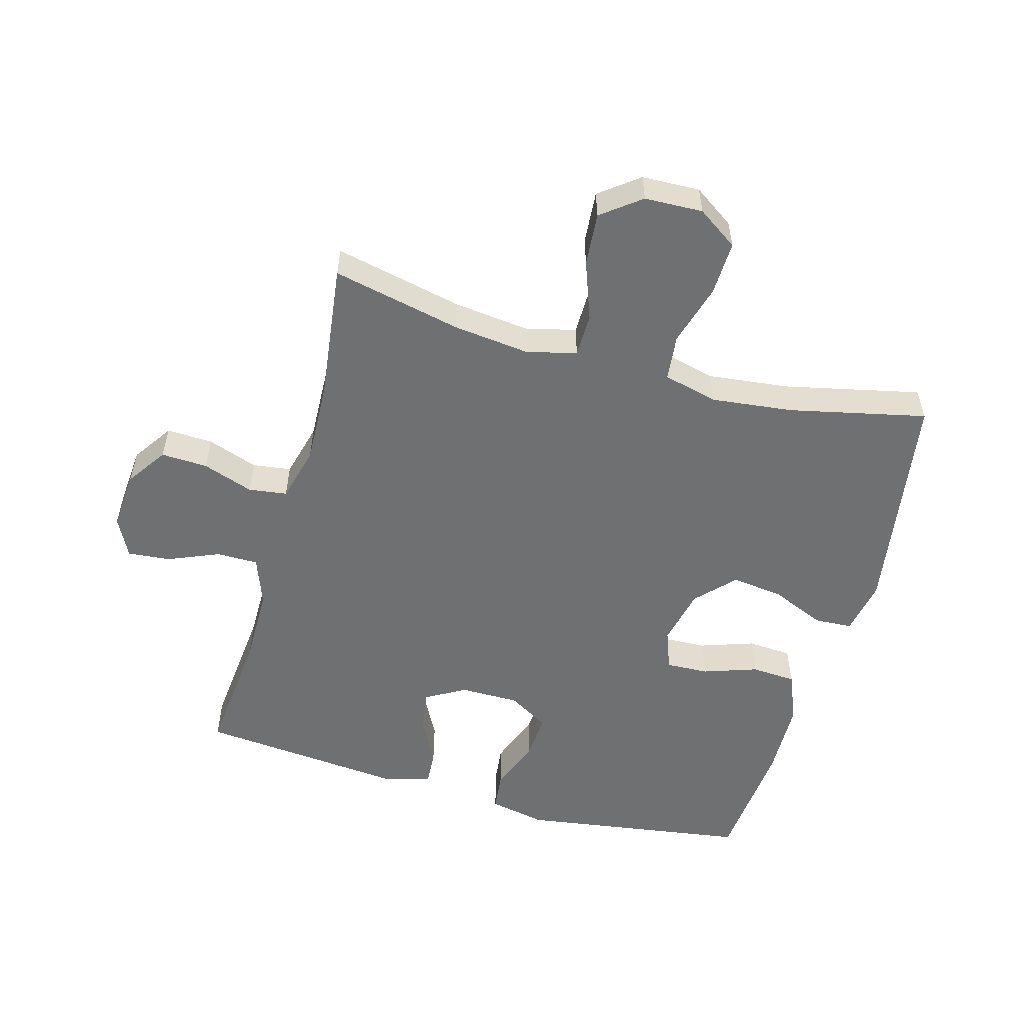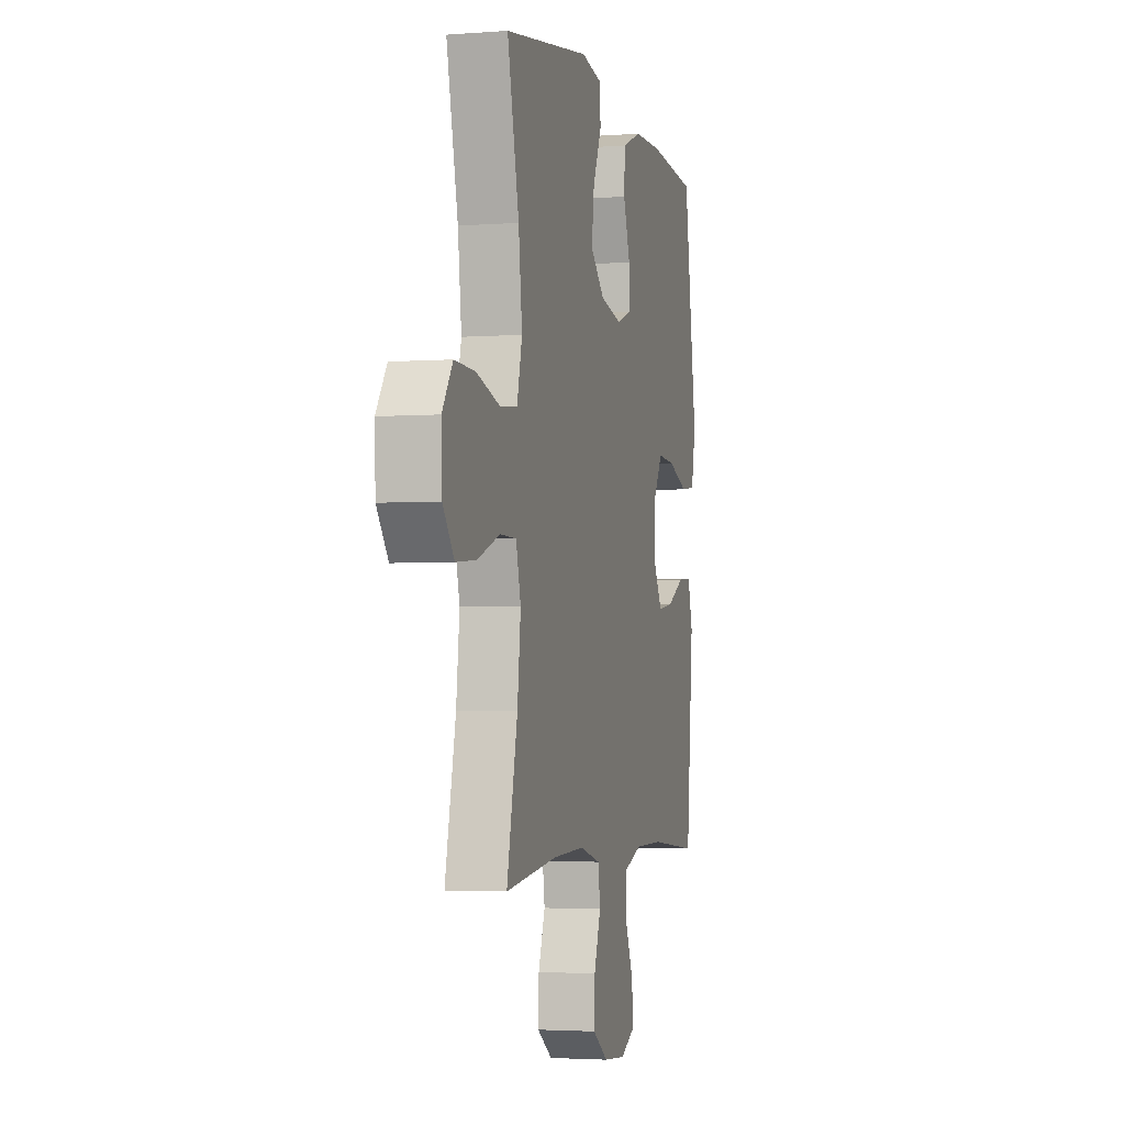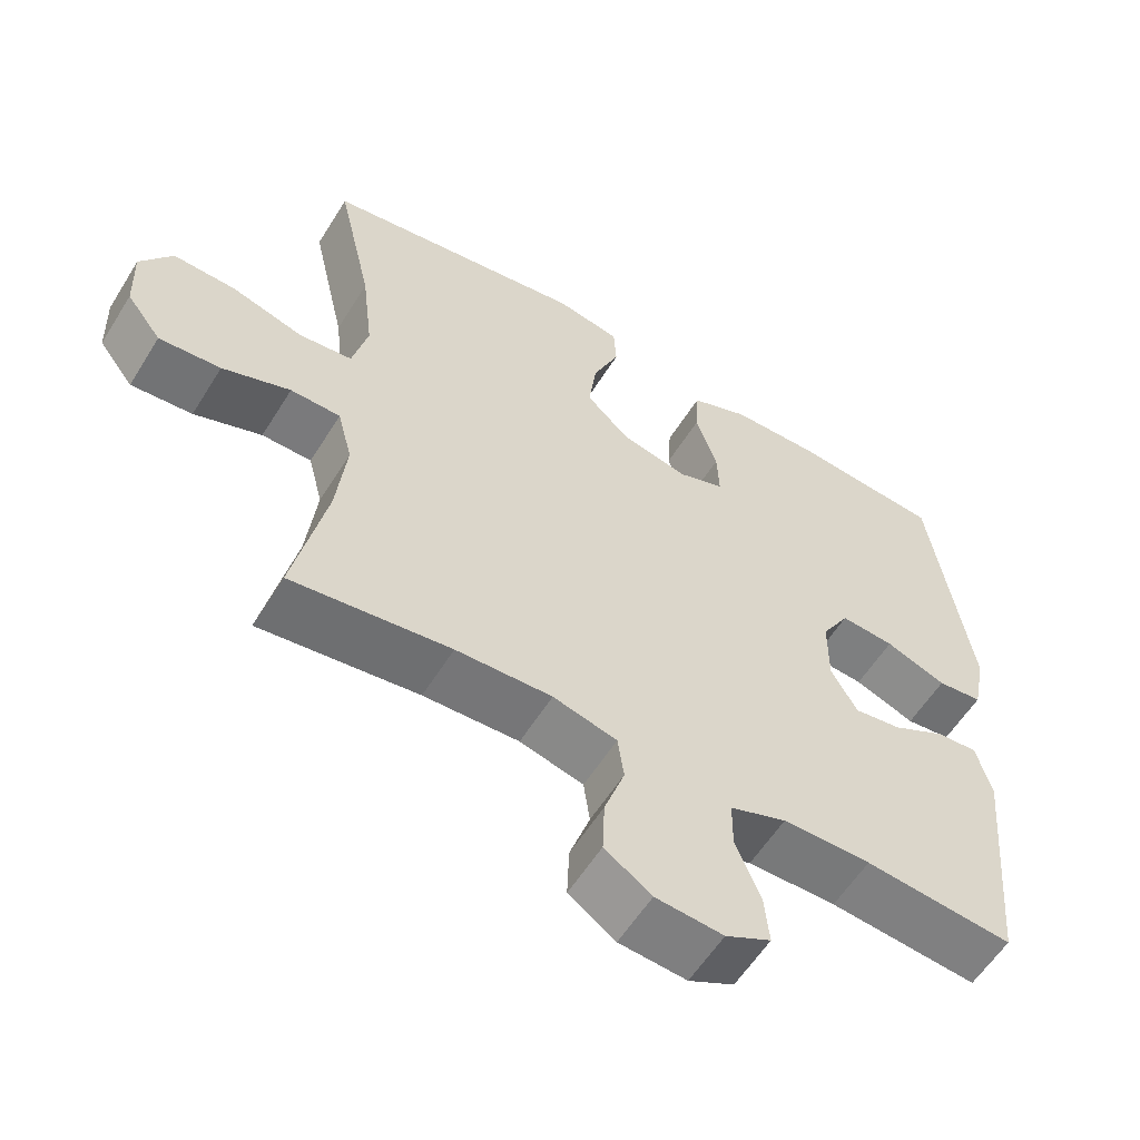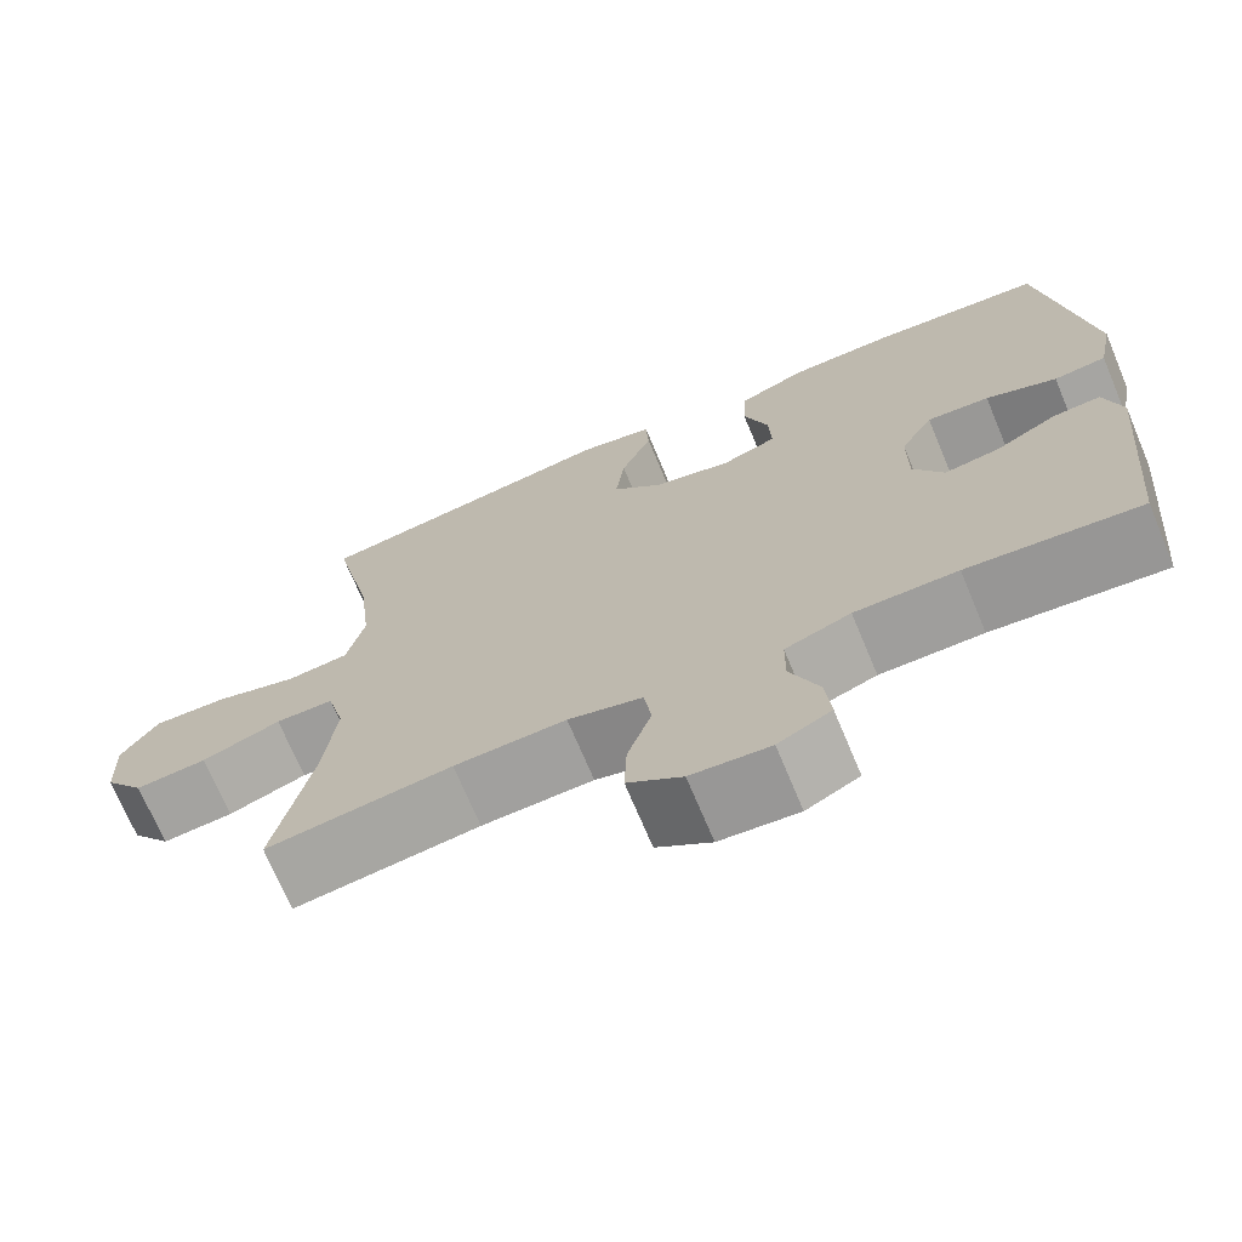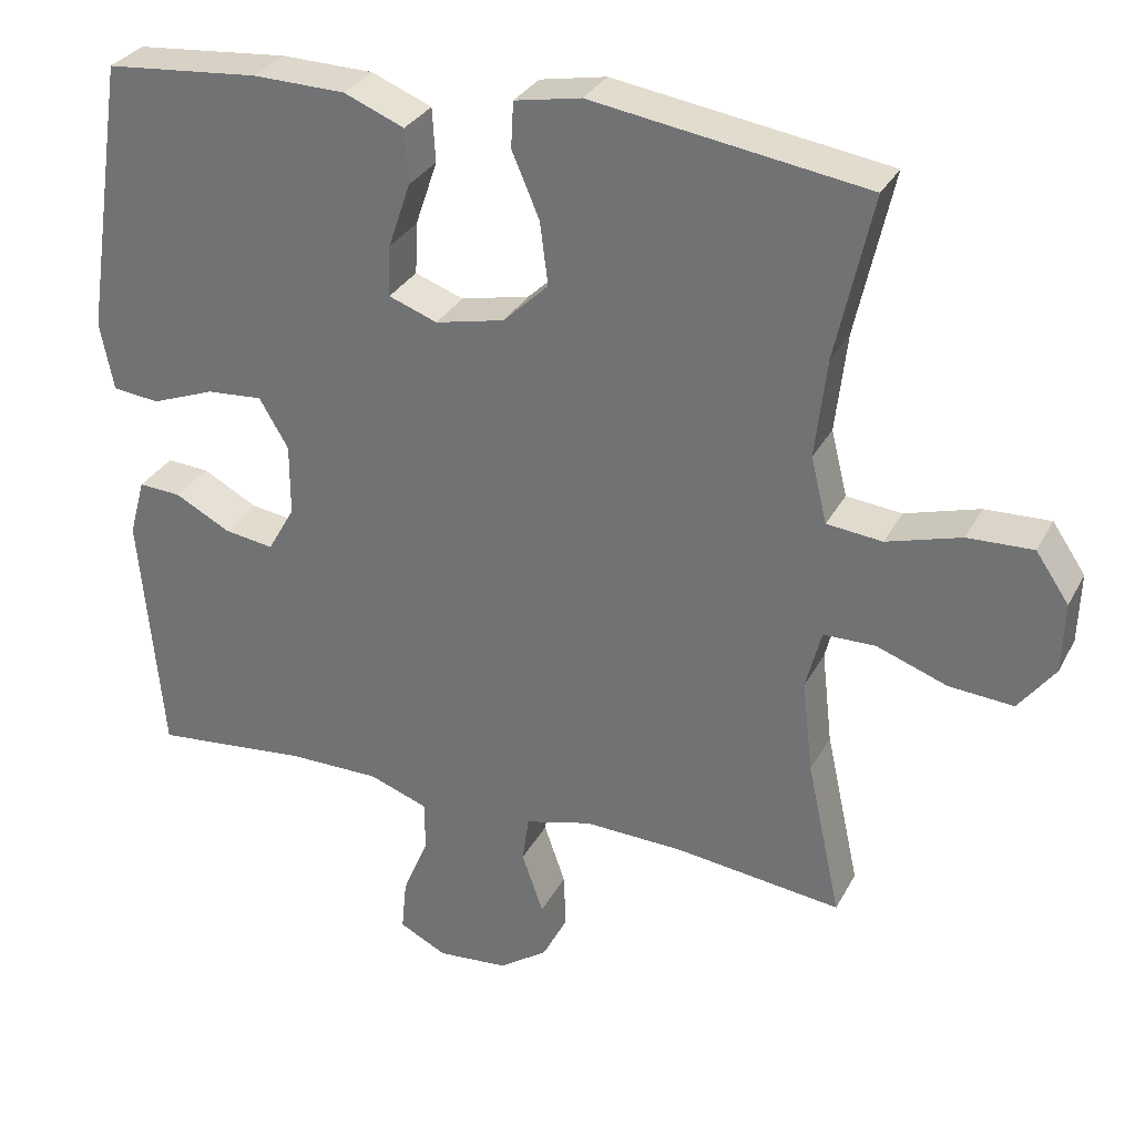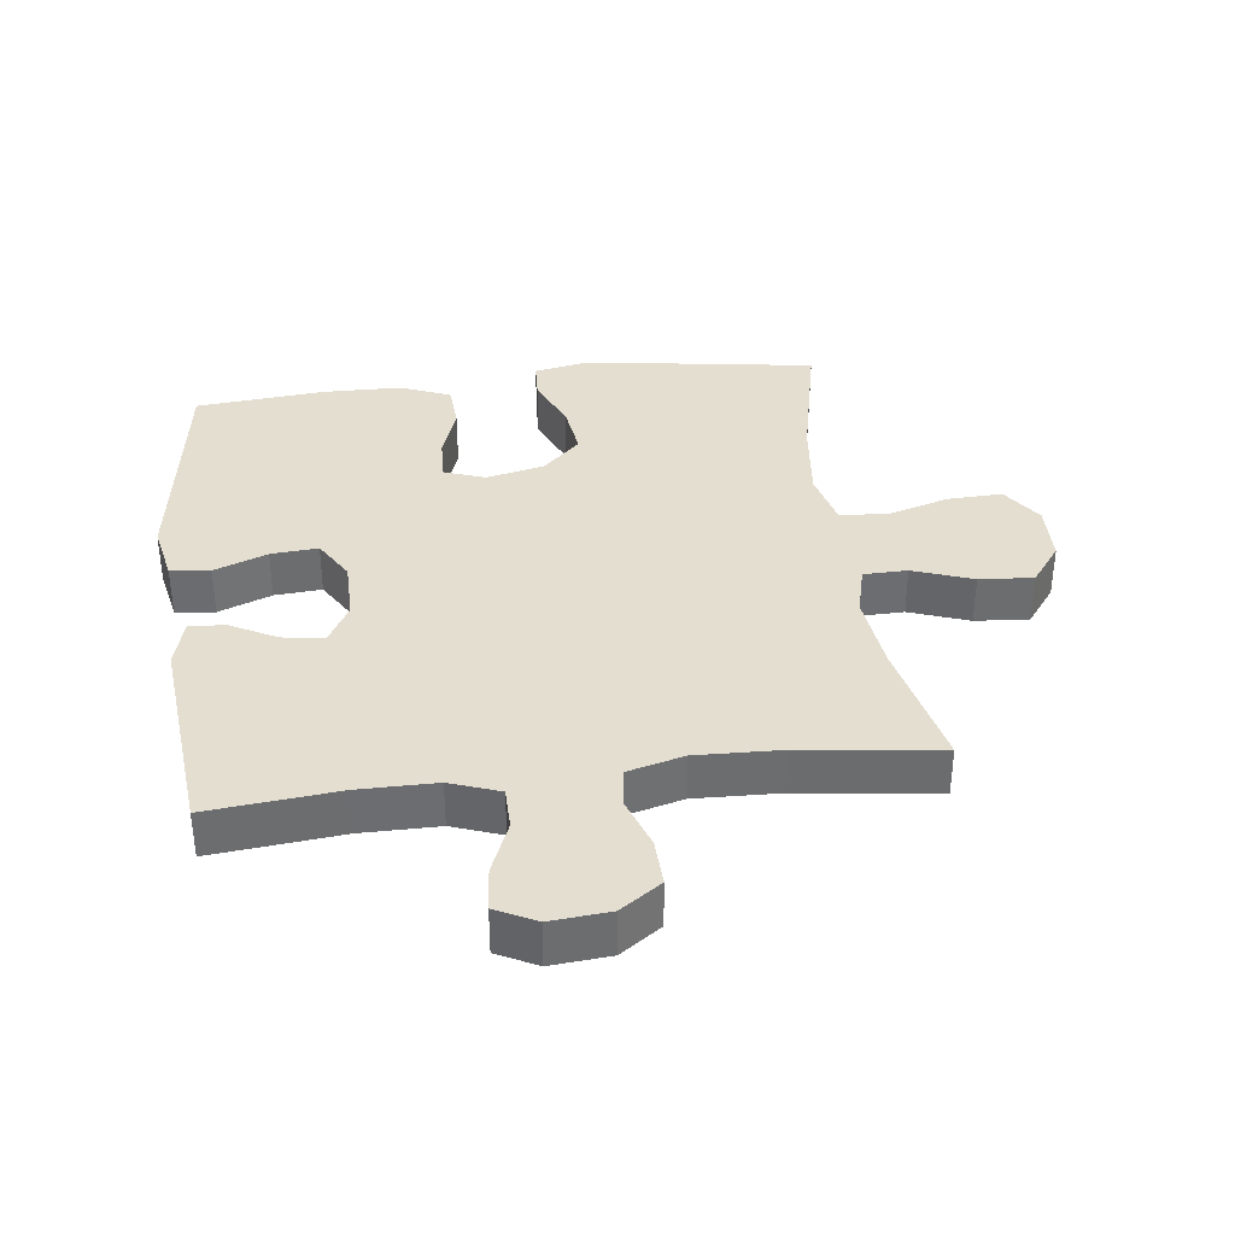
<metadata>
{"format":"obj","ext":"obj","renderer":"f3d","projection":"perspective","resolution":1024,"background":"white","views":[{"elev":-54.8,"azim":-105.6,"up":"+Y"},{"elev":-3.0,"azim":-75.4,"up":"+Z"},{"elev":-57.9,"azim":-31.6,"up":"+Z"},{"elev":-70.8,"azim":22.7,"up":"+Z"},{"elev":30.6,"azim":-156.4,"up":"+Z"},{"elev":36.4,"azim":172.7,"up":"+Y"}]}
</metadata>
<code>
o path8616
v 0.3172 0.0375 0.547
v 0.195 0.0375 0.5441
v 0.1152 0.0375 0.5115
v 0.1109 0.0375 0.4398
v 0.1403 0.0375 0.3534
v 0.1431 0.0375 0.2853
v 0.07885 0.0375 0.2616
v -0.01292 0.0375 0.2819
v -0.07277 0.0375 0.339
v -0.0621 0.0375 0.4223
v -0.02563 0.0375 0.5079
v -0.02894 0.0375 0.5686
v -0.1171 0.0375 0.5852
v -0.4802 0.0375 0.529
v -0.4314 0.0375 0.3109
v -0.4162 0.0375 0.1798
v -0.4376 0.0375 0.09269
v -0.511 0.0375 0.08473
v -0.6096 0.0375 0.1133
v -0.6962 0.0375 0.1162
v -0.74 0.0375 0.05164
v -0.7368 0.0375 -0.04147
v -0.689 0.0375 -0.104
v -0.6041 0.0375 -0.09708
v -0.5104 0.0375 -0.06283
v -0.4415 0.0375 -0.06359
v -0.4212 0.0375 -0.1425
v -0.4351 0.0375 -0.2657
v -0.4802 0.0375 -0.4729
v -0.2605 0.0375 -0.4449
v -0.1283 0.0375 -0.4398
v -0.04027 0.0375 -0.4626
v -0.03169 0.0375 -0.5242
v -0.05988 0.0375 -0.6054
v -0.06268 0.0375 -0.6795
v 0.001877 0.0375 -0.7237
v 0.09499 0.0375 -0.7312
v 0.1577 0.0375 -0.6993
v 0.151 0.0375 -0.6305
v 0.1169 0.0375 -0.5485
v 0.1173 0.0375 -0.4825
v 0.1951 0.0375 -0.4539
v 0.3168 0.0375 -0.4532
v 0.5215 0.0375 -0.4729
v 0.5517 0.0375 -0.1435
v 0.5308 0.0375 -0.06711
v 0.4745 0.0375 -0.07082
v 0.4011 0.0375 -0.1098
v 0.3357 0.0375 -0.1196
v 0.2999 0.0375 -0.05679
v 0.2999 0.0375 0.03802
v 0.3384 0.0375 0.103
v 0.4125 0.0375 0.09765
v 0.4963 0.0375 0.06588
v 0.5584 0.0375 0.07288
v 0.5763 0.0375 0.1634
v 0.5215 0.0375 0.529
v 0.3172 -0.0375 0.547
v 0.195 -0.0375 0.5441
v 0.1152 -0.0375 0.5115
v 0.1109 -0.0375 0.4398
v 0.1403 -0.0375 0.3534
v 0.1431 -0.0375 0.2853
v 0.07885 -0.0375 0.2616
v -0.01292 -0.0375 0.2819
v -0.07277 -0.0375 0.339
v -0.0621 -0.0375 0.4223
v -0.02563 -0.0375 0.5079
v -0.02894 -0.0375 0.5686
v -0.1171 -0.0375 0.5852
v -0.4802 -0.0375 0.529
v -0.4314 -0.0375 0.3109
v -0.4162 -0.0375 0.1798
v -0.4376 -0.0375 0.09269
v -0.511 -0.0375 0.08473
v -0.6096 -0.0375 0.1133
v -0.6962 -0.0375 0.1162
v -0.74 -0.0375 0.05164
v -0.7368 -0.0375 -0.04147
v -0.689 -0.0375 -0.104
v -0.6041 -0.0375 -0.09708
v -0.5104 -0.0375 -0.06283
v -0.4415 -0.0375 -0.06359
v -0.4212 -0.0375 -0.1425
v -0.4351 -0.0375 -0.2657
v -0.4802 -0.0375 -0.4729
v -0.2605 -0.0375 -0.4449
v -0.1283 -0.0375 -0.4398
v -0.04027 -0.0375 -0.4626
v -0.03169 -0.0375 -0.5242
v -0.05988 -0.0375 -0.6054
v -0.06268 -0.0375 -0.6795
v 0.001877 -0.0375 -0.7237
v 0.09499 -0.0375 -0.7312
v 0.1577 -0.0375 -0.6993
v 0.151 -0.0375 -0.6305
v 0.1169 -0.0375 -0.5485
v 0.1173 -0.0375 -0.4825
v 0.1951 -0.0375 -0.4539
v 0.3168 -0.0375 -0.4532
v 0.5215 -0.0375 -0.4729
v 0.5517 -0.0375 -0.1435
v 0.5308 -0.0375 -0.06711
v 0.4745 -0.0375 -0.07082
v 0.4011 -0.0375 -0.1098
v 0.3357 -0.0375 -0.1196
v 0.2999 -0.0375 -0.05679
v 0.2999 -0.0375 0.03802
v 0.3384 -0.0375 0.103
v 0.4125 -0.0375 0.09765
v 0.4963 -0.0375 0.06588
v 0.5584 -0.0375 0.07288
v 0.5763 -0.0375 0.1634
v 0.5215 -0.0375 0.529
v 0.5584 0.0375 0.07288
v 0.5584 0.0375 0.07288
v 0.5763 0.0375 0.1634
v 0.4963 0.0375 0.06588
v 0.5517 0.0375 -0.1435
v 0.5308 0.0375 -0.06711
v 0.5308 0.0375 -0.06711
v 0.5215 0.0375 -0.4729
v 0.5215 0.0375 -0.4729
v 0.4745 0.0375 -0.07082
v 0.5215 0.0375 0.529
v 0.5215 0.0375 0.529
v 0.4125 0.0375 0.09765
v 0.4011 0.0375 -0.1098
v 0.3172 0.0375 0.547
v 0.3168 0.0375 -0.4532
v 0.3384 0.0375 0.103
v 0.3384 0.0375 0.103
v 0.3357 0.0375 -0.1196
v 0.3357 0.0375 -0.1196
v 0.2999 0.0375 0.03802
v 0.2999 0.0375 -0.05679
v 0.195 0.0375 0.5441
v 0.1951 0.0375 -0.4539
v 0.1173 0.0375 -0.4825
v 0.1173 0.0375 -0.4825
v 0.1403 0.0375 0.3534
v 0.1431 0.0375 0.2853
v 0.1431 0.0375 0.2853
v 0.1152 0.0375 0.5115
v 0.1152 0.0375 0.5115
v 0.09499 0.0375 -0.7312
v 0.1577 0.0375 -0.6993
v 0.1577 0.0375 -0.6993
v 0.151 0.0375 -0.6305
v 0.1169 0.0375 -0.5485
v 0.07885 0.0375 0.2616
v 0.1109 0.0375 0.4398
v 0.001877 0.0375 -0.7237
v -0.01292 0.0375 0.2819
v -0.06268 0.0375 -0.6795
v -0.07277 0.0375 0.339
v -0.0621 0.0375 0.4223
v -0.02563 0.0375 0.5079
v -0.02894 0.0375 0.5686
v -0.02894 0.0375 0.5686
v -0.1171 0.0375 0.5852
v -0.05988 0.0375 -0.6054
v -0.03169 0.0375 -0.5242
v -0.04027 0.0375 -0.4626
v -0.04027 0.0375 -0.4626
v -0.1283 0.0375 -0.4398
v -0.2605 0.0375 -0.4449
v -0.4802 0.0375 -0.4729
v -0.4802 0.0375 -0.4729
v -0.4212 0.0375 -0.1425
v -0.4351 0.0375 -0.2657
v -0.4162 0.0375 0.1798
v -0.4376 0.0375 0.09269
v -0.4376 0.0375 0.09269
v -0.4314 0.0375 0.3109
v -0.4415 0.0375 -0.06359
v -0.4415 0.0375 -0.06359
v -0.511 0.0375 0.08473
v -0.5104 0.0375 -0.06283
v -0.4802 0.0375 0.529
v -0.4802 0.0375 0.529
v -0.6041 0.0375 -0.09708
v -0.6096 0.0375 0.1133
v -0.689 0.0375 -0.104
v -0.6962 0.0375 0.1162
v -0.7368 0.0375 -0.04147
v -0.74 0.0375 0.05164
v 0.5584 -0.0375 0.07288
v 0.5584 -0.0375 0.07288
v 0.5763 -0.0375 0.1634
v 0.4963 -0.0375 0.06588
v 0.5517 -0.0375 -0.1435
v 0.5308 -0.0375 -0.06711
v 0.5308 -0.0375 -0.06711
v 0.5215 -0.0375 -0.4729
v 0.5215 -0.0375 -0.4729
v 0.4745 -0.0375 -0.07082
v 0.5215 -0.0375 0.529
v 0.5215 -0.0375 0.529
v 0.4125 -0.0375 0.09765
v 0.4011 -0.0375 -0.1098
v 0.3172 -0.0375 0.547
v 0.3168 -0.0375 -0.4532
v 0.3384 -0.0375 0.103
v 0.3384 -0.0375 0.103
v 0.3357 -0.0375 -0.1196
v 0.3357 -0.0375 -0.1196
v 0.2999 -0.0375 0.03802
v 0.2999 -0.0375 -0.05679
v 0.195 -0.0375 0.5441
v 0.1951 -0.0375 -0.4539
v 0.1173 -0.0375 -0.4825
v 0.1173 -0.0375 -0.4825
v 0.1403 -0.0375 0.3534
v 0.1431 -0.0375 0.2853
v 0.1431 -0.0375 0.2853
v 0.1152 -0.0375 0.5115
v 0.1152 -0.0375 0.5115
v 0.09499 -0.0375 -0.7312
v 0.1577 -0.0375 -0.6993
v 0.1577 -0.0375 -0.6993
v 0.151 -0.0375 -0.6305
v 0.1169 -0.0375 -0.5485
v 0.07885 -0.0375 0.2616
v 0.1109 -0.0375 0.4398
v 0.001877 -0.0375 -0.7237
v -0.01292 -0.0375 0.2819
v -0.06268 -0.0375 -0.6795
v -0.07277 -0.0375 0.339
v -0.0621 -0.0375 0.4223
v -0.02563 -0.0375 0.5079
v -0.02894 -0.0375 0.5686
v -0.02894 -0.0375 0.5686
v -0.1171 -0.0375 0.5852
v -0.05988 -0.0375 -0.6054
v -0.03169 -0.0375 -0.5242
v -0.04027 -0.0375 -0.4626
v -0.04027 -0.0375 -0.4626
v -0.1283 -0.0375 -0.4398
v -0.2605 -0.0375 -0.4449
v -0.4802 -0.0375 -0.4729
v -0.4802 -0.0375 -0.4729
v -0.4212 -0.0375 -0.1425
v -0.4351 -0.0375 -0.2657
v -0.4162 -0.0375 0.1798
v -0.4376 -0.0375 0.09269
v -0.4376 -0.0375 0.09269
v -0.4314 -0.0375 0.3109
v -0.4415 -0.0375 -0.06359
v -0.4415 -0.0375 -0.06359
v -0.511 -0.0375 0.08473
v -0.5104 -0.0375 -0.06283
v -0.4802 -0.0375 0.529
v -0.4802 -0.0375 0.529
v -0.6041 -0.0375 -0.09708
v -0.6096 -0.0375 0.1133
v -0.689 -0.0375 -0.104
v -0.6962 -0.0375 0.1162
v -0.7368 -0.0375 -0.04147
v -0.74 -0.0375 0.05164
f 260 256 258
f 235 223 236
f 229 230 248
f 246 227 245
f 215 204 202
f 256 252 251
f 255 256 259
f 260 259 256
f 245 227 229
f 212 211 237
f 198 200 190
f 214 202 210
f 200 191 190
f 201 192 197
f 239 243 240
f 228 226 235
f 257 255 259
f 243 209 227
f 235 226 223
f 219 222 226
f 237 209 239
f 202 200 198
f 195 201 203
f 202 204 200
f 236 223 212
f 192 201 195
f 240 244 241
f 248 230 234
f 252 256 255
f 252 249 251
f 206 203 201
f 190 191 188
f 203 206 211
f 248 234 253
f 225 210 217
f 237 211 209
f 211 206 209
f 236 212 237
f 209 208 224
f 215 202 214
f 209 224 227
f 239 209 243
f 224 208 215
f 214 210 225
f 222 219 220
f 215 208 204
f 223 226 222
f 193 197 192
f 245 229 248
f 234 230 231
f 244 240 243
f 243 227 249
f 234 231 232
f 249 227 246
f 251 249 246
f 116 56 113 189
f 54 55 112 111
f 45 121 194 102
f 123 45 102 196
f 46 47 104 103
f 56 126 199 113
f 53 54 111 110
f 47 48 105 104
f 57 1 58 114
f 43 44 101 100
f 132 53 110 205
f 48 134 207 105
f 51 52 109 108
f 49 50 107 106
f 1 2 59 58
f 42 43 100 99
f 50 51 108 107
f 140 42 99 213
f 5 143 216 62
f 2 145 218 59
f 37 148 221 94
f 38 39 96 95
f 39 40 97 96
f 6 7 64 63
f 4 5 62 61
f 3 4 61 60
f 40 41 98 97
f 36 37 94 93
f 7 8 65 64
f 35 36 93 92
f 8 9 66 65
f 10 11 68 67
f 11 160 233 68
f 12 13 70 69
f 34 35 92 91
f 33 34 91 90
f 165 33 90 238
f 31 32 89 88
f 9 10 67 66
f 30 31 88 87
f 169 30 87 242
f 27 28 85 84
f 16 174 247 73
f 15 16 73 72
f 177 27 84 250
f 17 18 75 74
f 25 26 83 82
f 181 15 72 254
f 13 14 71 70
f 28 29 86 85
f 24 25 82 81
f 18 19 76 75
f 23 24 81 80
f 19 20 77 76
f 22 23 80 79
f 21 22 79 78
f 20 21 78 77
f 187 185 183
f 162 163 150
f 156 175 157
f 173 172 154
f 142 129 131
f 183 178 179
f 182 186 183
f 187 183 186
f 172 156 154
f 139 164 138
f 125 117 127
f 141 137 129
f 127 117 118
f 128 124 119
f 166 167 170
f 155 162 153
f 184 186 182
f 170 154 136
f 162 150 153
f 146 153 149
f 164 166 136
f 129 125 127
f 122 130 128
f 129 127 131
f 163 139 150
f 119 122 128
f 167 168 171
f 175 161 157
f 179 182 183
f 179 178 176
f 133 128 130
f 117 115 118
f 130 138 133
f 175 180 161
f 152 144 137
f 164 136 138
f 138 136 133
f 163 164 139
f 136 151 135
f 142 141 129
f 136 154 151
f 166 170 136
f 151 142 135
f 141 152 137
f 149 147 146
f 142 131 135
f 150 149 153
f 120 119 124
f 172 175 156
f 161 158 157
f 171 170 167
f 170 176 154
f 161 159 158
f 176 173 154
f 178 173 176

</code>
